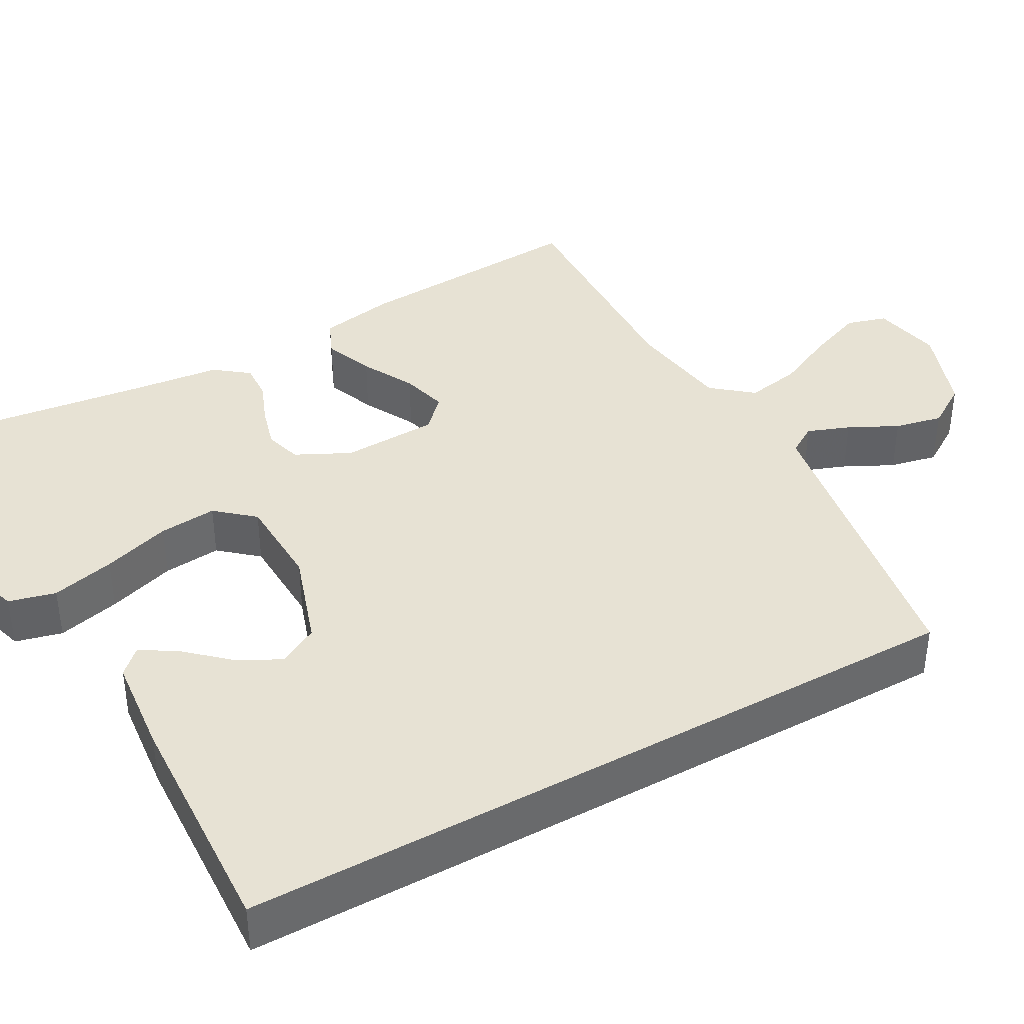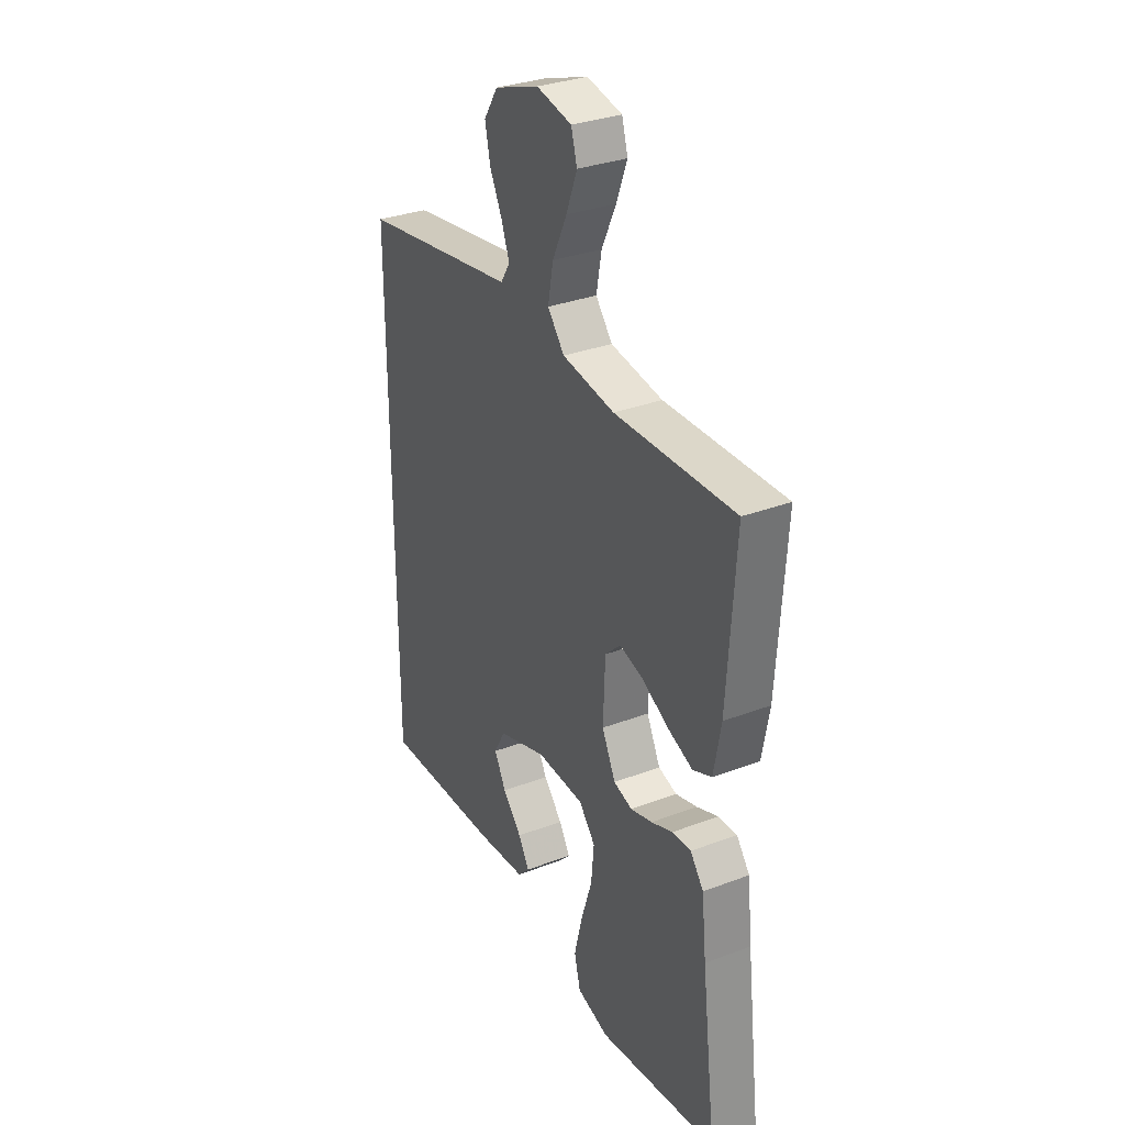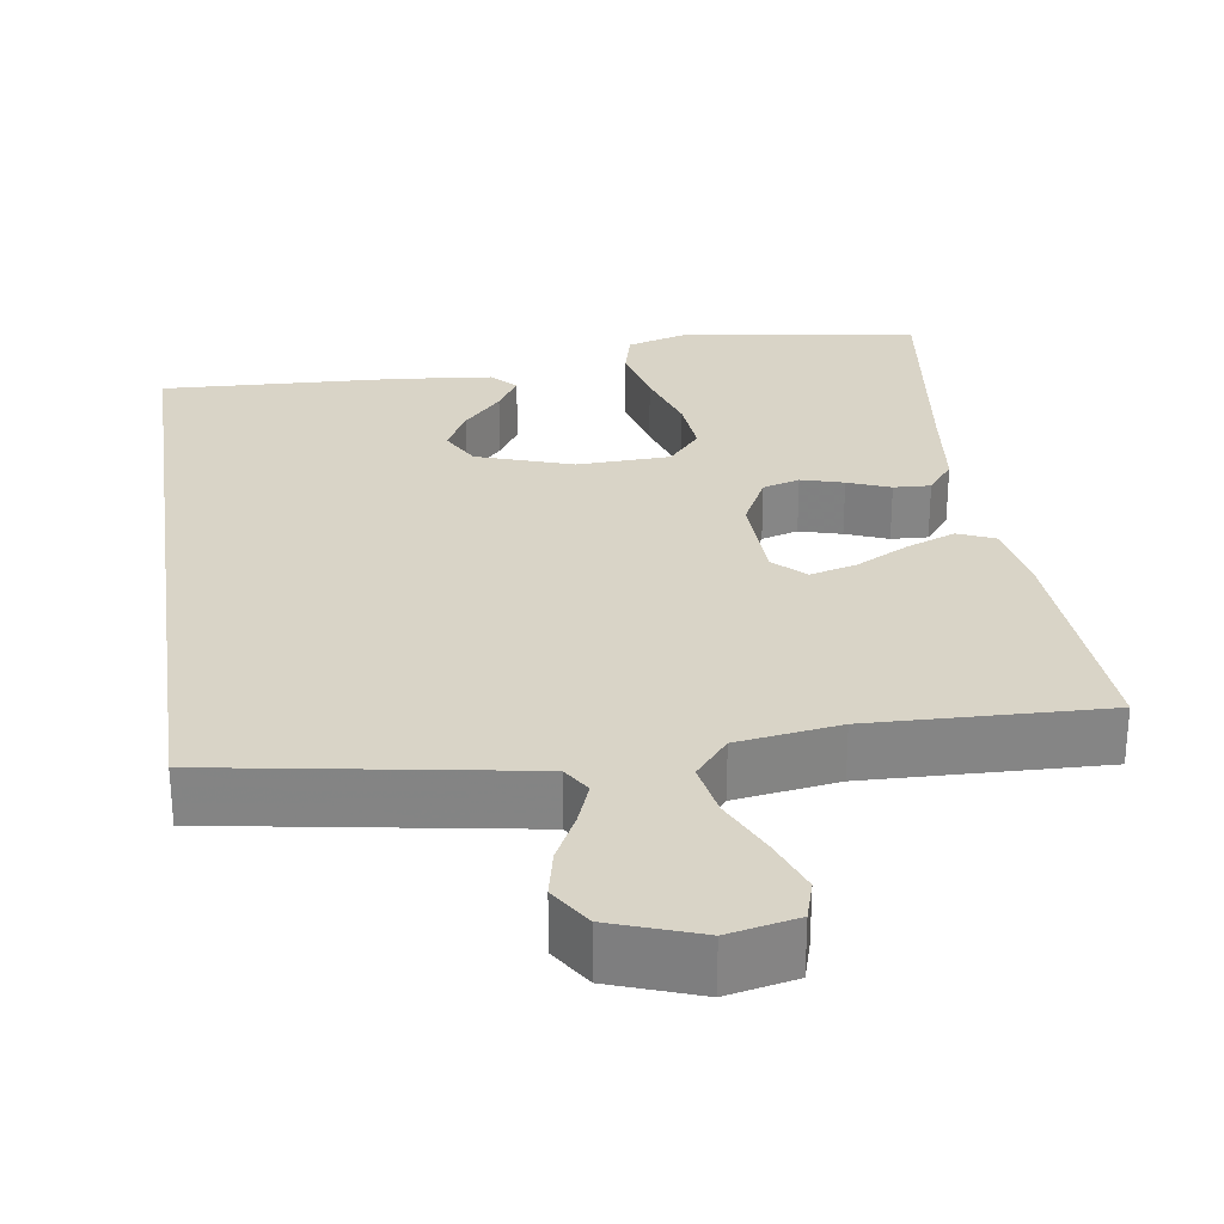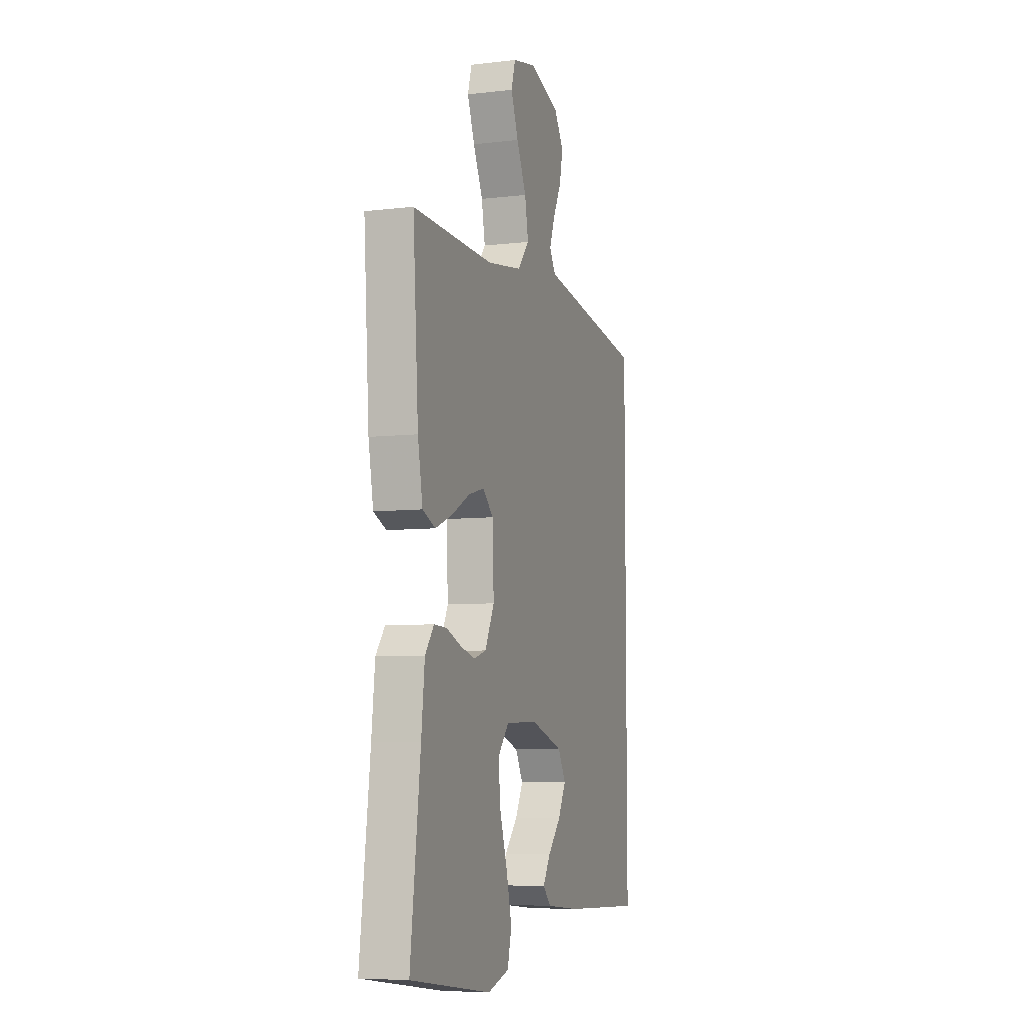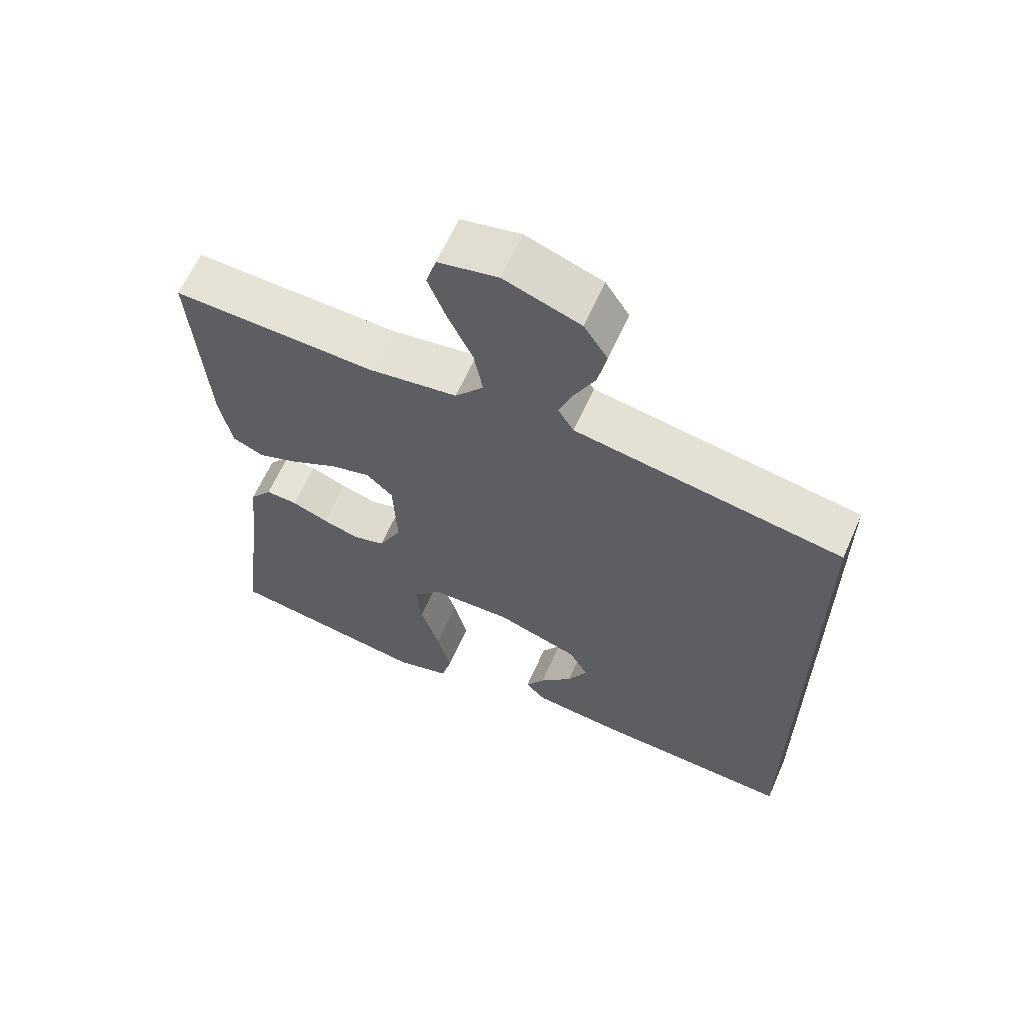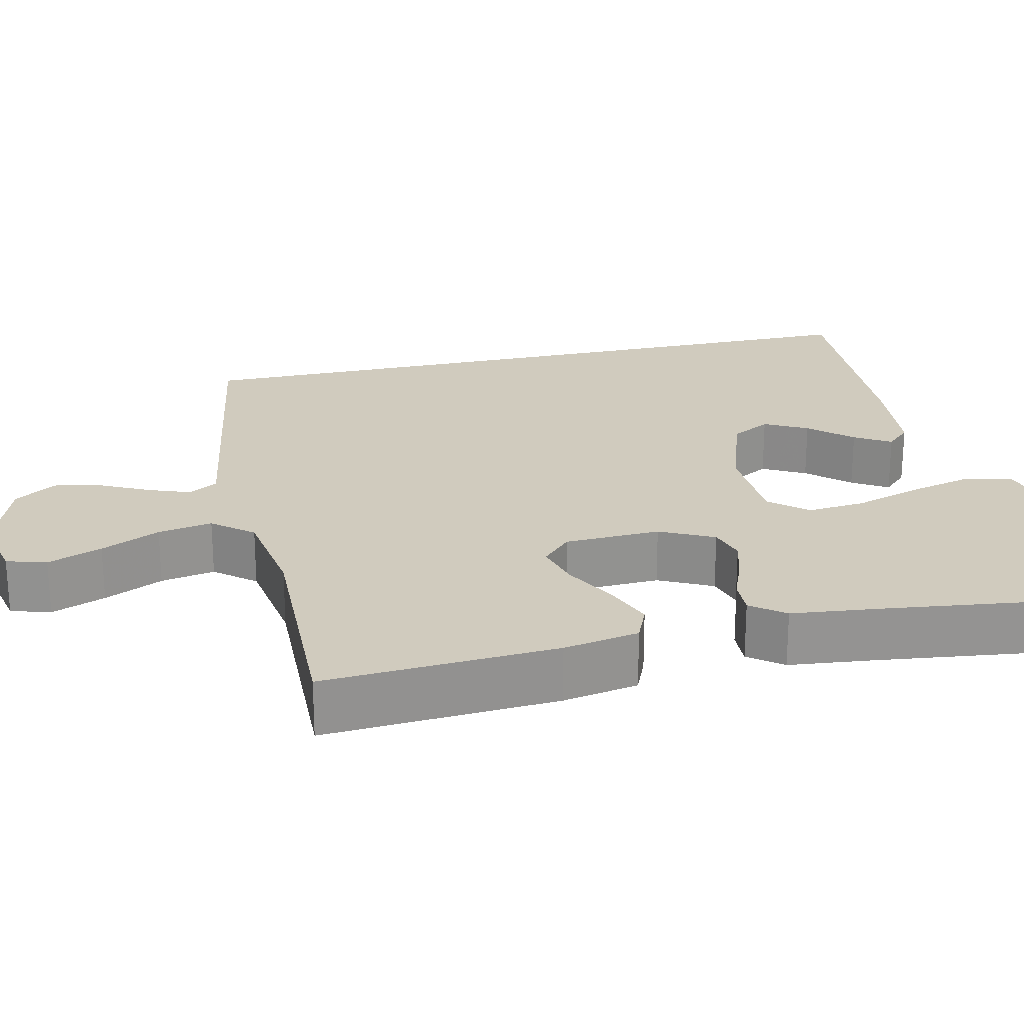
<metadata>
{"format":"obj","ext":"obj","renderer":"f3d","projection":"perspective","resolution":1024,"background":"white","views":[{"elev":39.8,"azim":-119.0,"up":"+Y"},{"elev":31.9,"azim":62.0,"up":"+Z"},{"elev":28.6,"azim":-8.1,"up":"+Y"},{"elev":-6.8,"azim":109.0,"up":"+Z"},{"elev":63.0,"azim":-156.1,"up":"+Z"},{"elev":23.6,"azim":77.2,"up":"+Y"}]}
</metadata>
<code>
v 0.5 0.07 -0.5
v 0.2 0.07 -0.543
v 0.12 0.07 -0.519
v 0.105 0.07 -0.459
v 0.125 0.07 -0.378
v 0.153 0.07 -0.291
v 0.16 0.07 -0.217
v 0.119 0.07 -0.169
v 0 0.07 -0.164
v -0.122 0.07 -0.204
v -0.15 0.07 -0.255
v -0.121 0.07 -0.31
v -0.073 0.07 -0.363
v -0.045 0.07 -0.409
v -0.075 0.07 -0.44
v -0.2 0.07 -0.452
v -0.5 0.07 -0.464
v -0.5 0.07 0.479
v -0.2 0.07 0.527
v -0.106 0.07 0.542
v -0.083 0.07 0.579
v -0.103 0.07 0.633
v -0.134 0.07 0.695
v -0.147 0.07 0.756
v -0.112 0.07 0.81
v 0 0.07 0.849
v 0.088 0.07 0.83
v 0.103 0.07 0.779
v 0.076 0.07 0.709
v 0.04 0.07 0.633
v 0.027 0.07 0.563
v 0.069 0.07 0.512
v 0.2 0.07 0.492
v 0.5 0.07 0.5
v 0.48 0.07 0.2
v 0.462 0.07 0.103
v 0.415 0.07 0.083
v 0.352 0.07 0.108
v 0.285 0.07 0.144
v 0.226 0.07 0.16
v 0.187 0.07 0.123
v 0.182 0.07 0
v 0.216 0.07 -0.069
v 0.263 0.07 -0.083
v 0.317 0.07 -0.068
v 0.371 0.07 -0.047
v 0.418 0.07 -0.045
v 0.451 0.07 -0.088
v 0.463 0.07 -0.2
v 0.5 0 -0.5
v 0.2 0 -0.543
v 0.12 0 -0.519
v 0.105 0 -0.459
v 0.125 0 -0.378
v 0.153 0 -0.291
v 0.16 0 -0.217
v 0.119 0 -0.169
v 0 0 -0.164
v -0.122 0 -0.204
v -0.15 0 -0.255
v -0.121 0 -0.31
v -0.073 0 -0.363
v -0.045 0 -0.409
v -0.075 0 -0.44
v -0.2 0 -0.452
v -0.5 0 -0.464
v -0.5 0 0.479
v -0.2 0 0.527
v -0.106 0 0.542
v -0.083 0 0.579
v -0.103 0 0.633
v -0.134 0 0.695
v -0.147 0 0.756
v -0.112 0 0.81
v 0 0 0.849
v 0.088 0 0.83
v 0.103 0 0.779
v 0.076 0 0.709
v 0.04 0 0.633
v 0.027 0 0.563
v 0.069 0 0.512
v 0.2 0 0.492
v 0.5 0 0.5
v 0.48 0 0.2
v 0.462 0 0.103
v 0.415 0 0.083
v 0.352 0 0.108
v 0.285 0 0.144
v 0.226 0 0.16
v 0.187 0 0.123
v 0.182 0 0
v 0.216 0 -0.069
v 0.263 0 -0.083
v 0.317 0 -0.068
v 0.371 0 -0.047
v 0.418 0 -0.045
v 0.451 0 -0.088
v 0.463 0 -0.2
f 46 47 48 49
f 45 46 49 1
f 44 45 1 2
f 43 44 2 3
f 36 37 38 39
f 36 39 40
f 33 34 35 36
f 32 33 36 40
f 31 32 40 41
f 27 28 29 30
f 25 26 27 30
f 25 30 31
f 22 23 24 25
f 21 22 25 31
f 20 21 31 41
f 12 13 14 15
f 11 12 15 16
f 3 4 5 6
f 43 3 6
f 42 43 6 7
f 11 16 17 18
f 10 11 18 19
f 9 10 19 20
f 41 42 7 8
f 8 9 20 41
f 98 97 96 95
f 50 98 95 94
f 51 50 94 93
f 52 51 93 92
f 88 87 86 85
f 89 88 85
f 85 84 83 82
f 89 85 82 81
f 90 89 81 80
f 79 78 77 76
f 79 76 75 74
f 80 79 74
f 74 73 72 71
f 80 74 71 70
f 90 80 70 69
f 64 63 62 61
f 65 64 61 60
f 55 54 53 52
f 55 52 92
f 56 55 92 91
f 67 66 65 60
f 68 67 60 59
f 69 68 59 58
f 57 56 91 90
f 90 69 58 57
f 1 50 51 2
f 2 51 52 3
f 3 52 53 4
f 4 53 54 5
f 5 54 55 6
f 6 55 56 7
f 7 56 57 8
f 8 57 58 9
f 9 58 59 10
f 10 59 60 11
f 11 60 61 12
f 12 61 62 13
f 13 62 63 14
f 14 63 64 15
f 15 64 65 16
f 16 65 66 17
f 17 66 67 18
f 18 67 68 19
f 19 68 69 20
f 20 69 70 21
f 21 70 71 22
f 22 71 72 23
f 23 72 73 24
f 24 73 74 25
f 25 74 75 26
f 26 75 76 27
f 27 76 77 28
f 28 77 78 29
f 29 78 79 30
f 30 79 80 31
f 31 80 81 32
f 32 81 82 33
f 33 82 83 34
f 34 83 84 35
f 35 84 85 36
f 36 85 86 37
f 37 86 87 38
f 38 87 88 39
f 39 88 89 40
f 40 89 90 41
f 41 90 91 42
f 42 91 92 43
f 43 92 93 44
f 44 93 94 45
f 45 94 95 46
f 46 95 96 47
f 47 96 97 48
f 48 97 98 49
f 49 98 50 1

</code>
